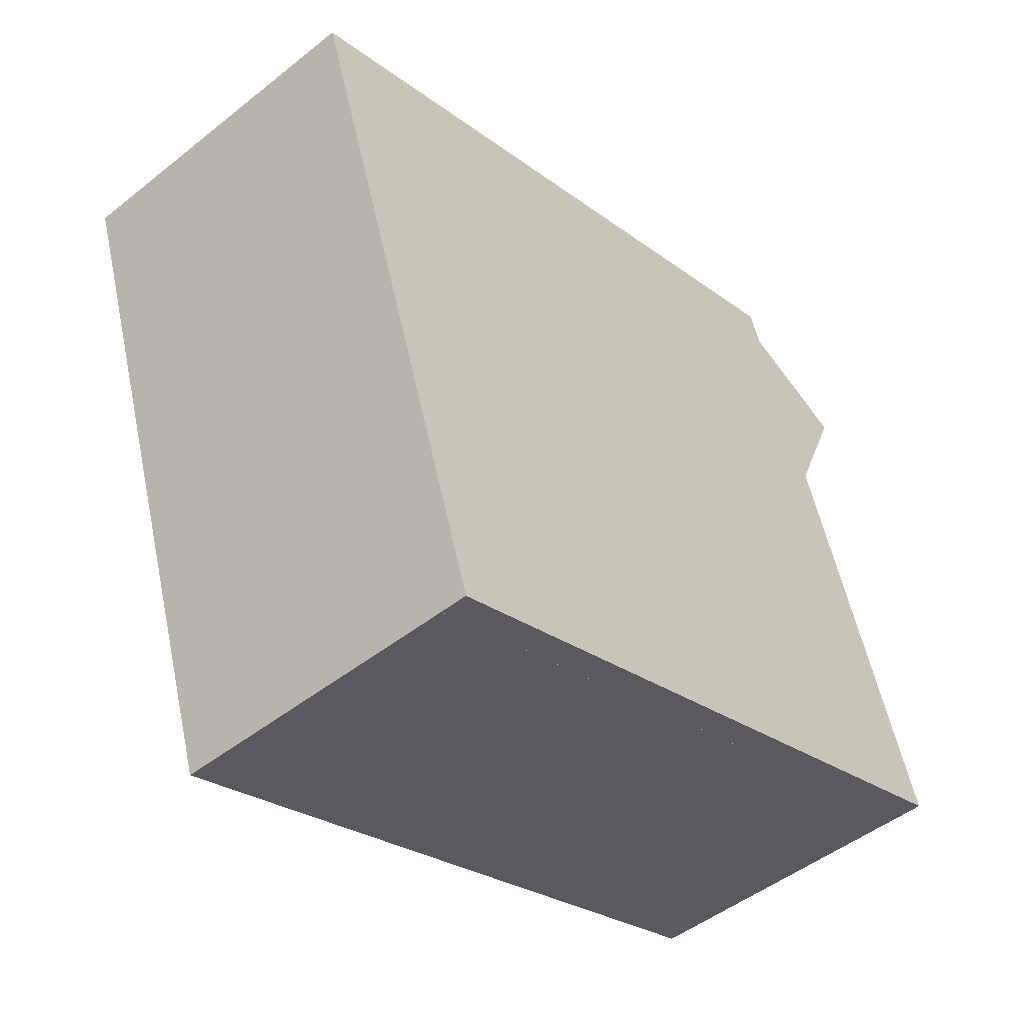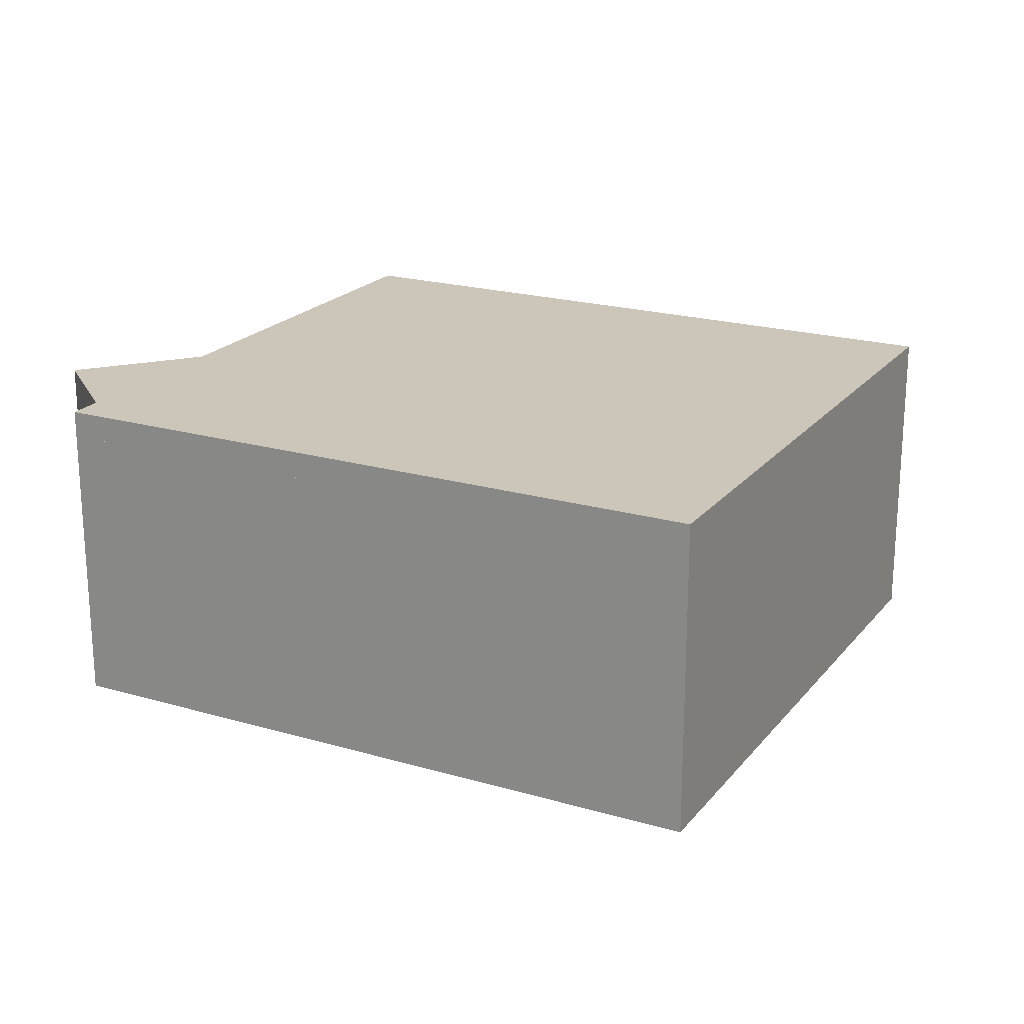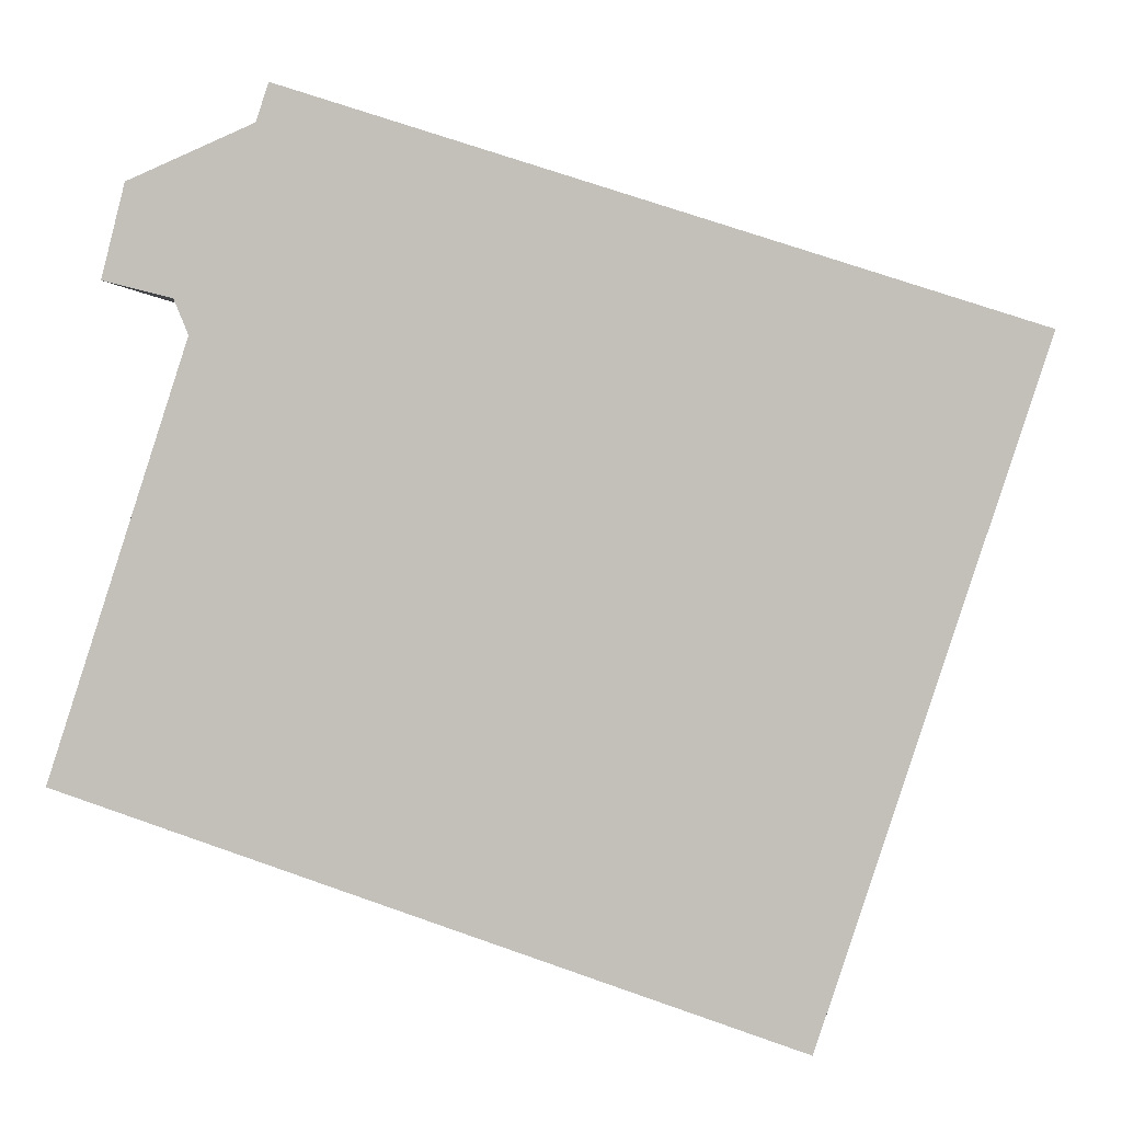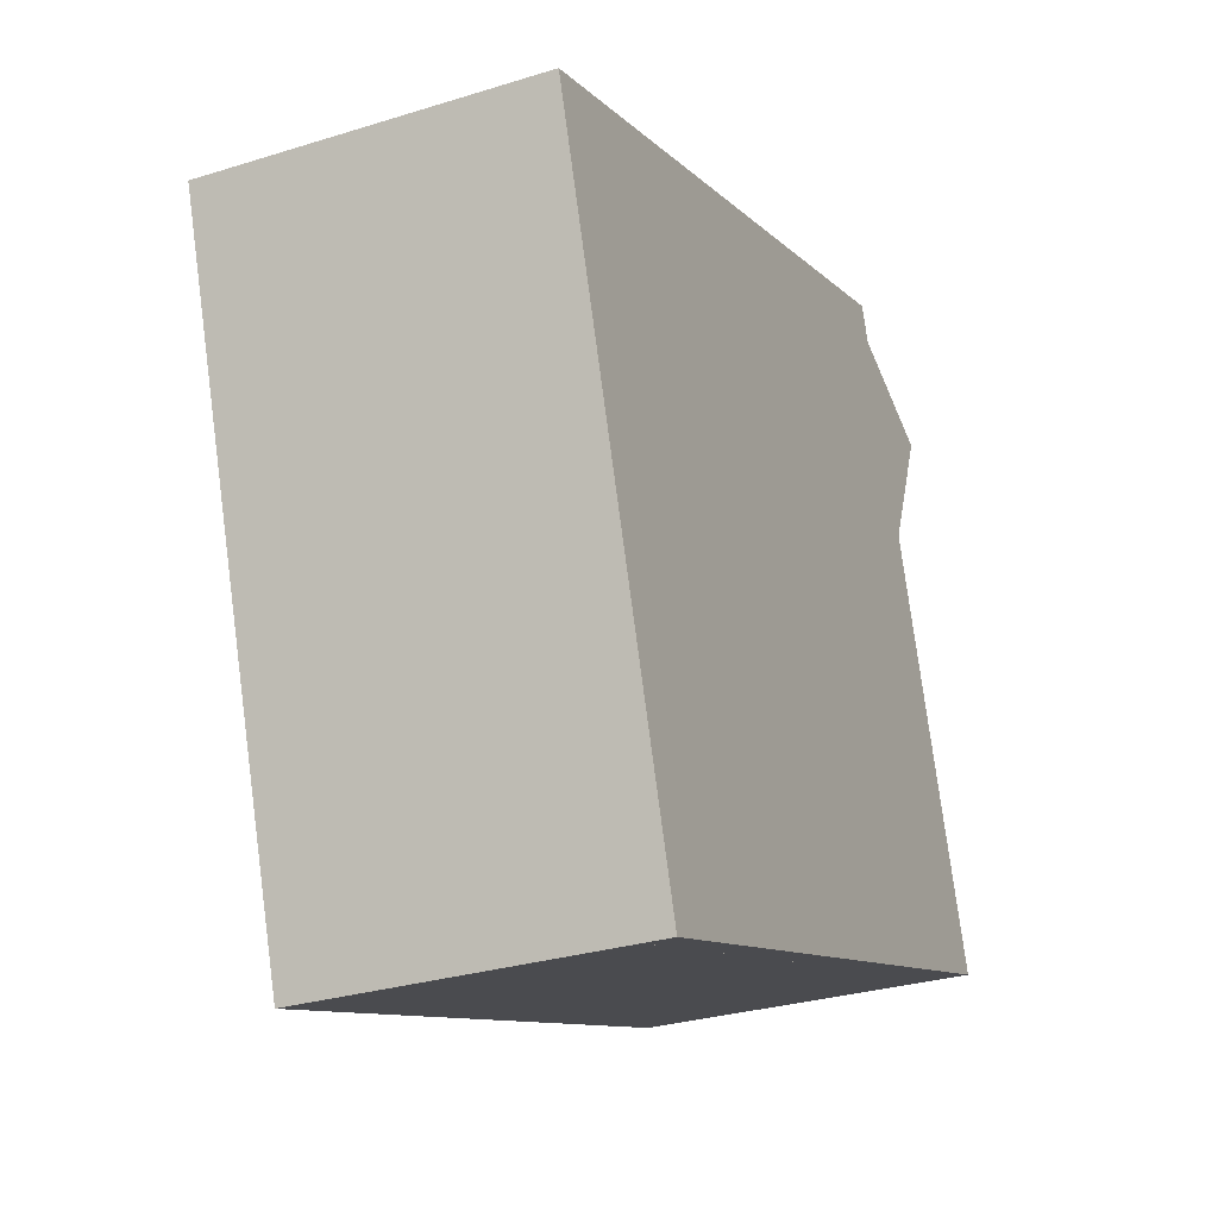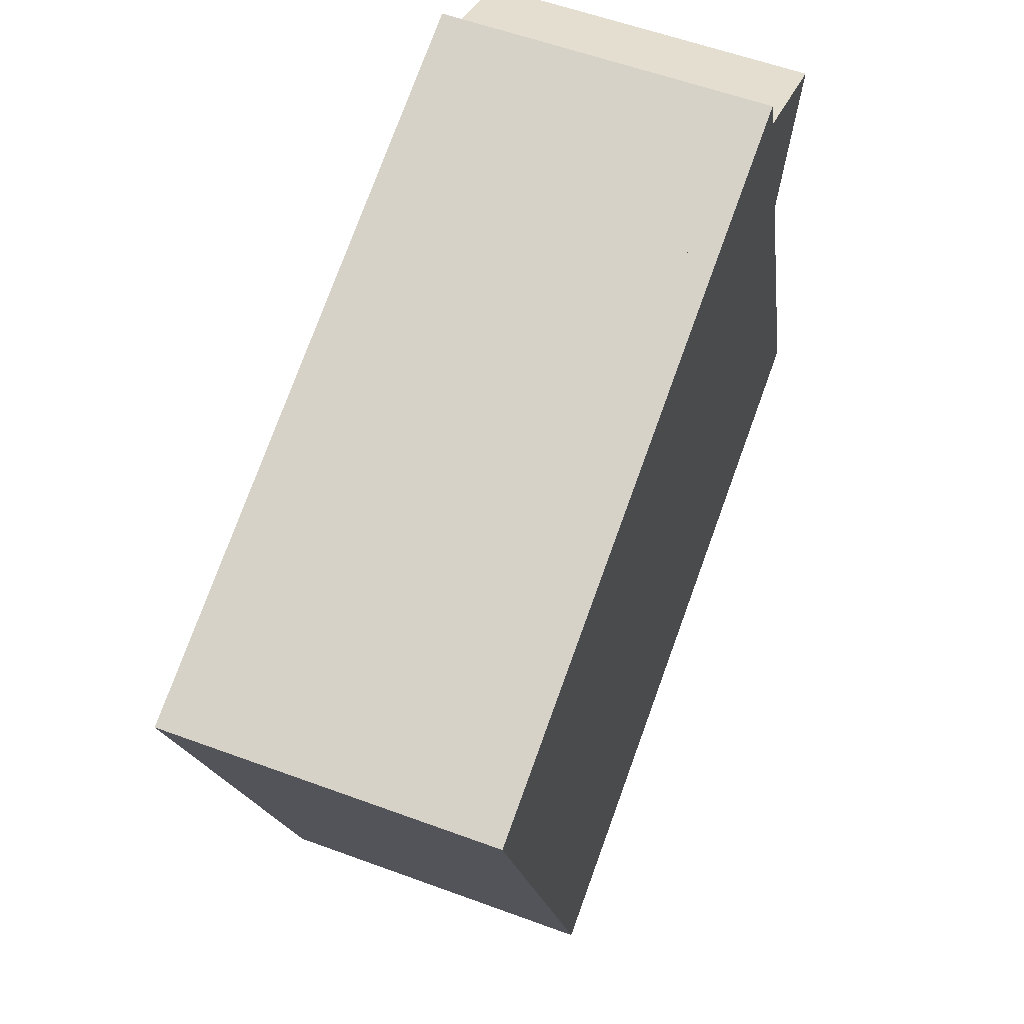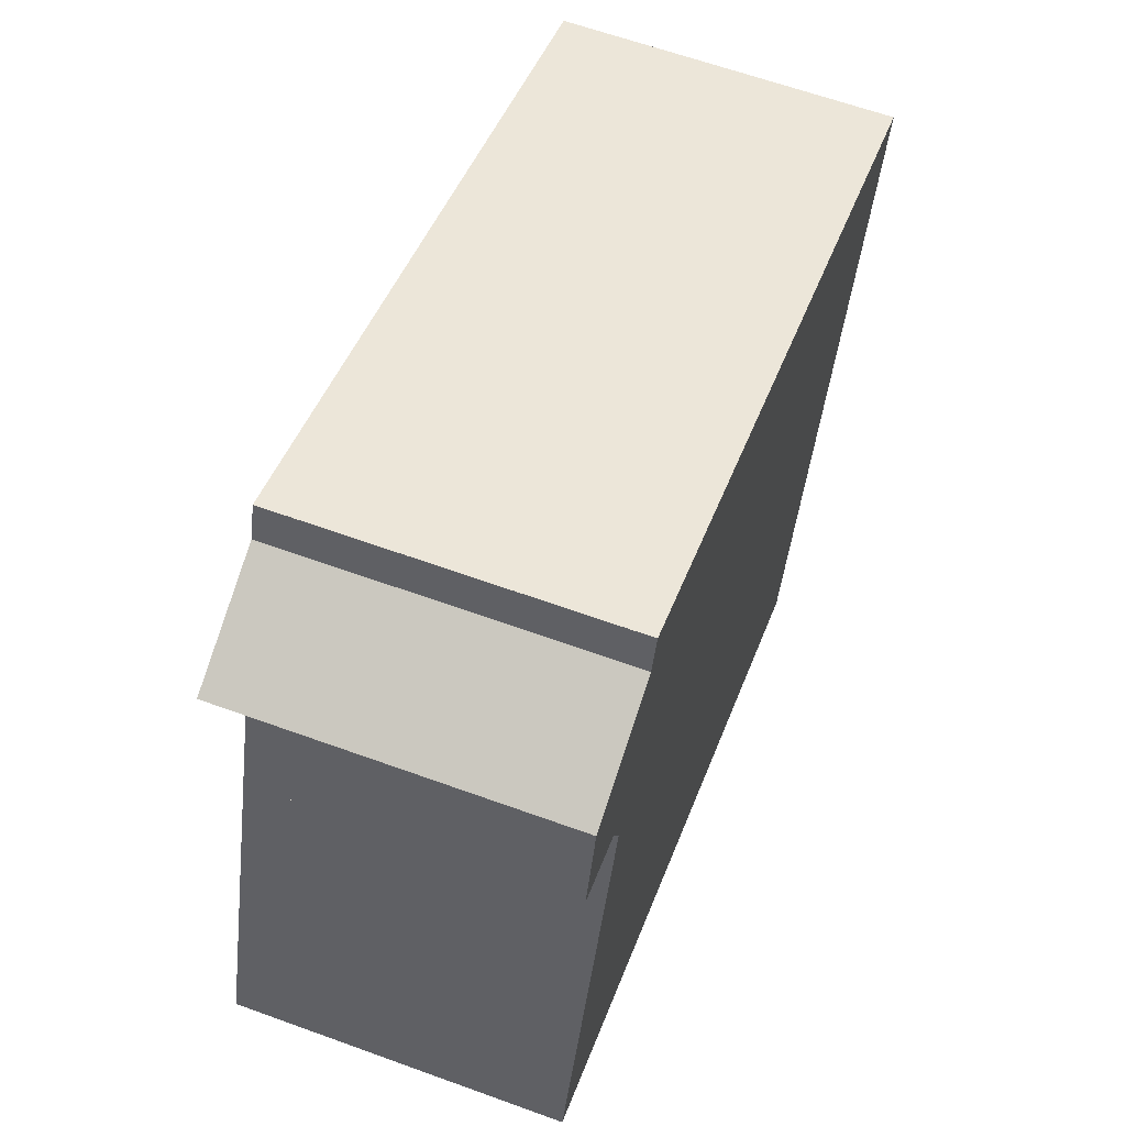
<metadata>
{"format":"obj","ext":"obj","renderer":"f3d","projection":"perspective","resolution":1024,"background":"white","views":[{"elev":-48.3,"azim":131.6,"up":"+Z"},{"elev":20.9,"azim":45.8,"up":"+Y"},{"elev":0.9,"azim":7.1,"up":"+Z"},{"elev":-29.4,"azim":114.7,"up":"+Z"},{"elev":56.8,"azim":111.1,"up":"+Z"},{"elev":62.8,"azim":-69.8,"up":"+Z"}]}
</metadata>
<code>
v  2.93 -5.479e-16 8.948
v  2.622 -5.926e-16 9.677
v  2.93 5.56 8.948
v  2.622 5.56 9.677
v  2.93 7.23 8.948
v  1.646 5.56 11.99
v  1.646 7.23 11.99
v  19.29 -4.618e-16 7.542
v  19.74 5.56 8.918
v  19.74 -5.461e-16 8.918
v  19.74 7.23 8.918
v  15.19 7.23 -4.974
v  18.52 -3.186e-16 5.203
v  15.19 5.56 -4.973
v  15.19 3.045e-16 -4.973
v  12.18 7.23 -3.988
v  7.456 7.23 -2.442
v  0.0002236 7.23 -0.0001863
v  12.18 2.442e-16 -3.987
v  7.456 1.495e-16 -2.441
v  6.925e-05 -2.601e-21 4.248e-05
v  5.453 -8.325e-16 13.6
v  4.549 7.23 13.89
v  4.549 -8.506e-16 13.89
v  5.453 7.23 13.6
v  4.291 -8.024e-16 13.1
v  1.646 -7.34e-16 11.99
v  4.291 7.23 13.1
v  1.157 5.56 10.05
v  1.157 -6.152e-16 10.05
v  15.19 3.046e-16 -4.974
v  0.0001413 6.62 -0.0002094
v  15.19 6.62 -4.974
v  0 0 0
v  19.74 6.62 8.918
v  19.74 -5.461e-16 8.918
v  4.549 6.62 13.89
v  4.549 -8.506e-16 13.89
g defaultobject
f 1 2 3
f 4 3 2
f 5 3 4
f 6 5 4
f 7 5 6
f 8 9 10
f 9 8 11
f 11 8 12
f 12 8 13
f 12 13 14
f 14 13 15
f 14 16 12
f 16 14 17
f 17 14 15
f 17 15 18
f 18 15 19
f 18 19 20
f 18 20 21
f 22 23 24
f 23 22 25
f 25 22 10
f 25 10 9
f 25 9 11
f 26 6 27
f 6 26 28
f 6 28 7
f 1 18 21
f 18 1 5
f 5 1 3
f 26 23 28
f 23 26 24
f 2 29 4
f 29 2 30
f 30 6 29
f 6 30 27
f 31 32 33
f 32 31 34
f 31 35 36
f 35 31 33
f 36 37 38
f 37 36 35
f 34 37 32
f 37 34 38
f 26 22 24
f 22 26 10
f 10 26 27
f 10 27 30
f 10 30 2
f 10 2 1
f 10 1 21
f 10 21 8
f 8 21 20
f 8 20 13
f 13 20 15
f 15 20 19
f 31 38 34
f 38 31 36
f 28 5 7
f 5 17 18
f 17 5 16
f 16 5 28
f 16 28 23
f 16 23 25
f 16 25 12
f 12 25 11
f 29 6 4
f 37 33 32
f 33 37 35

</code>
